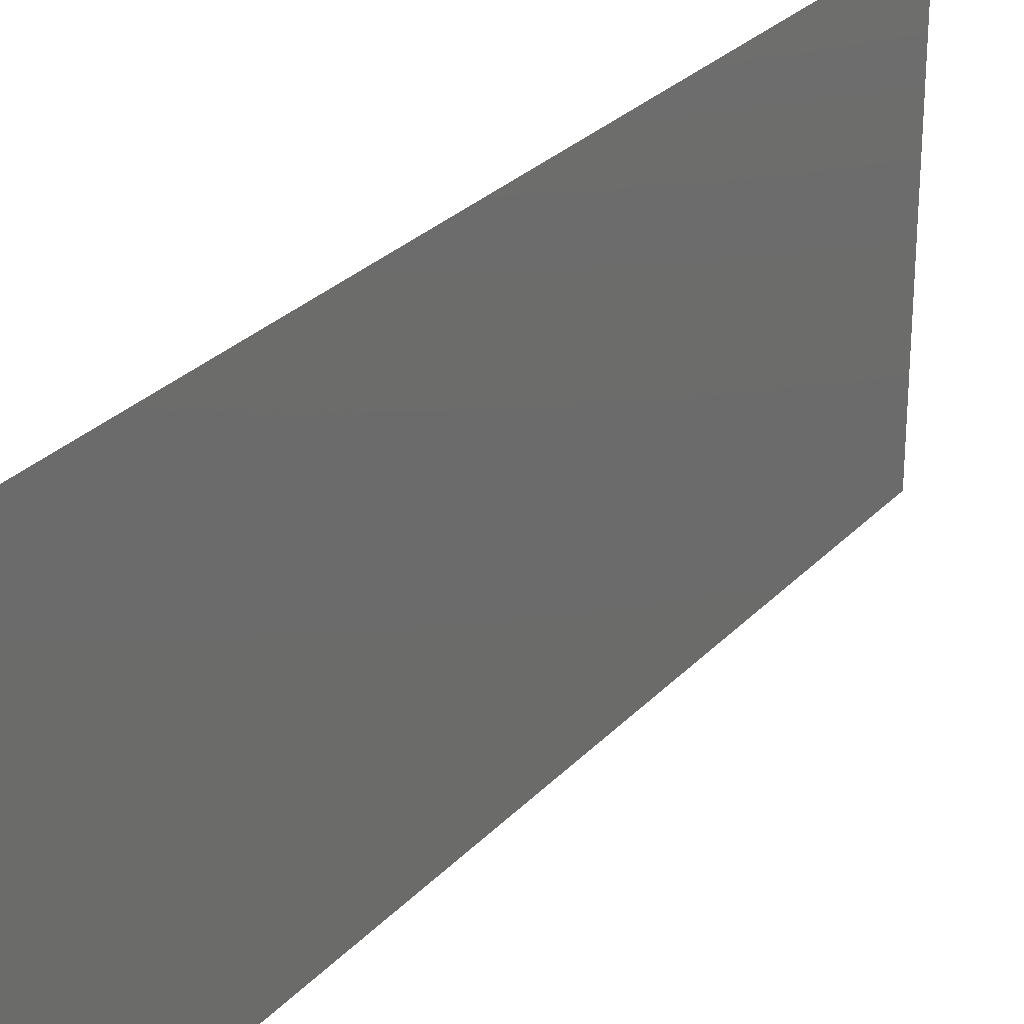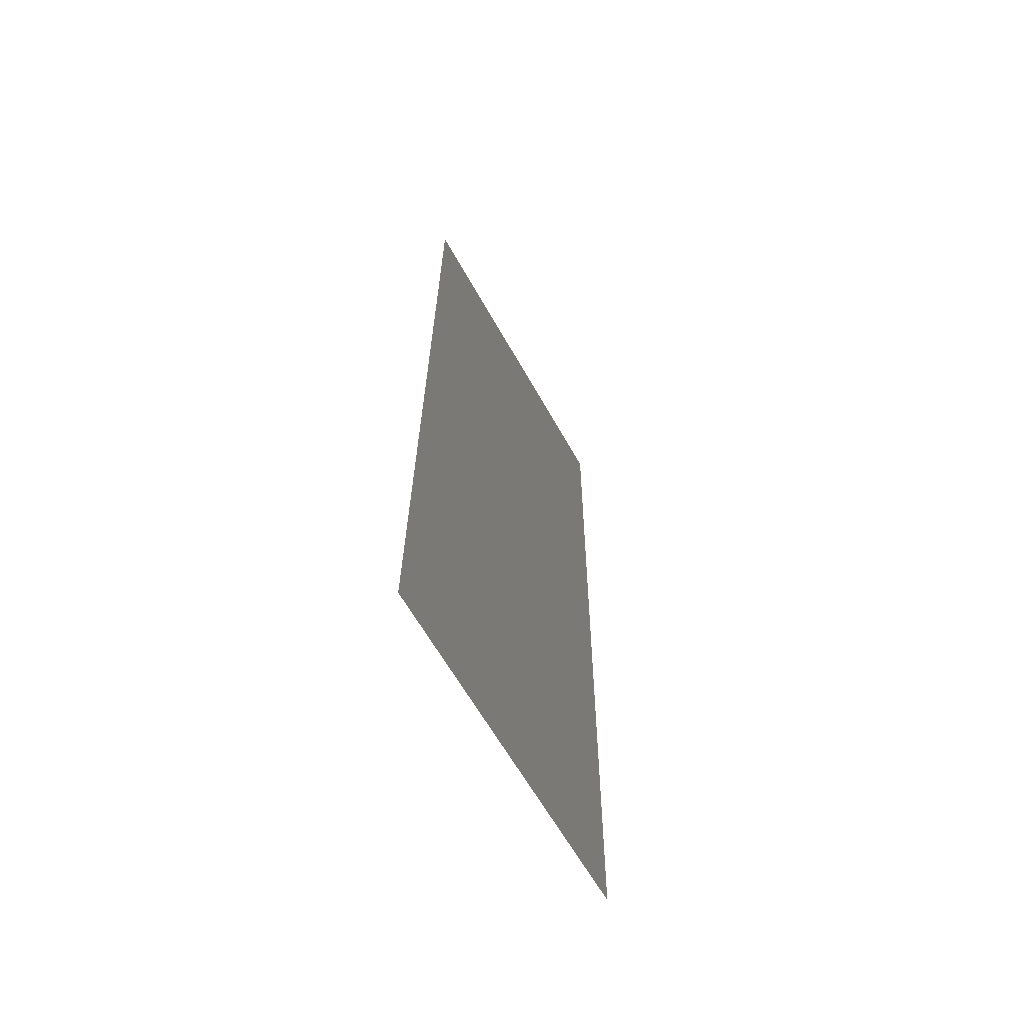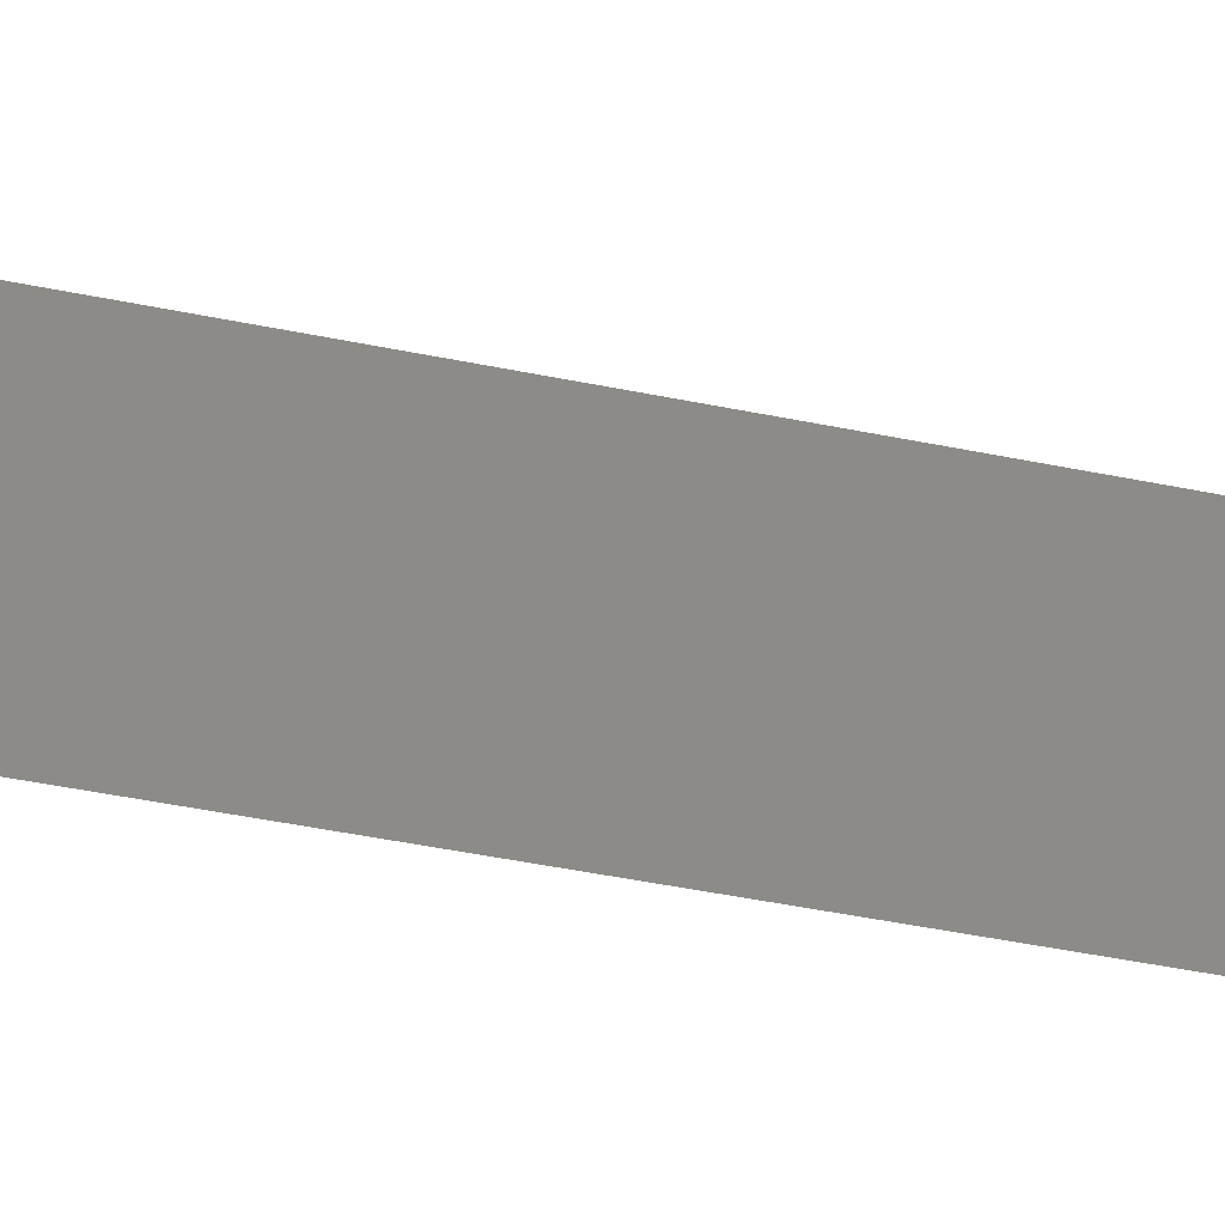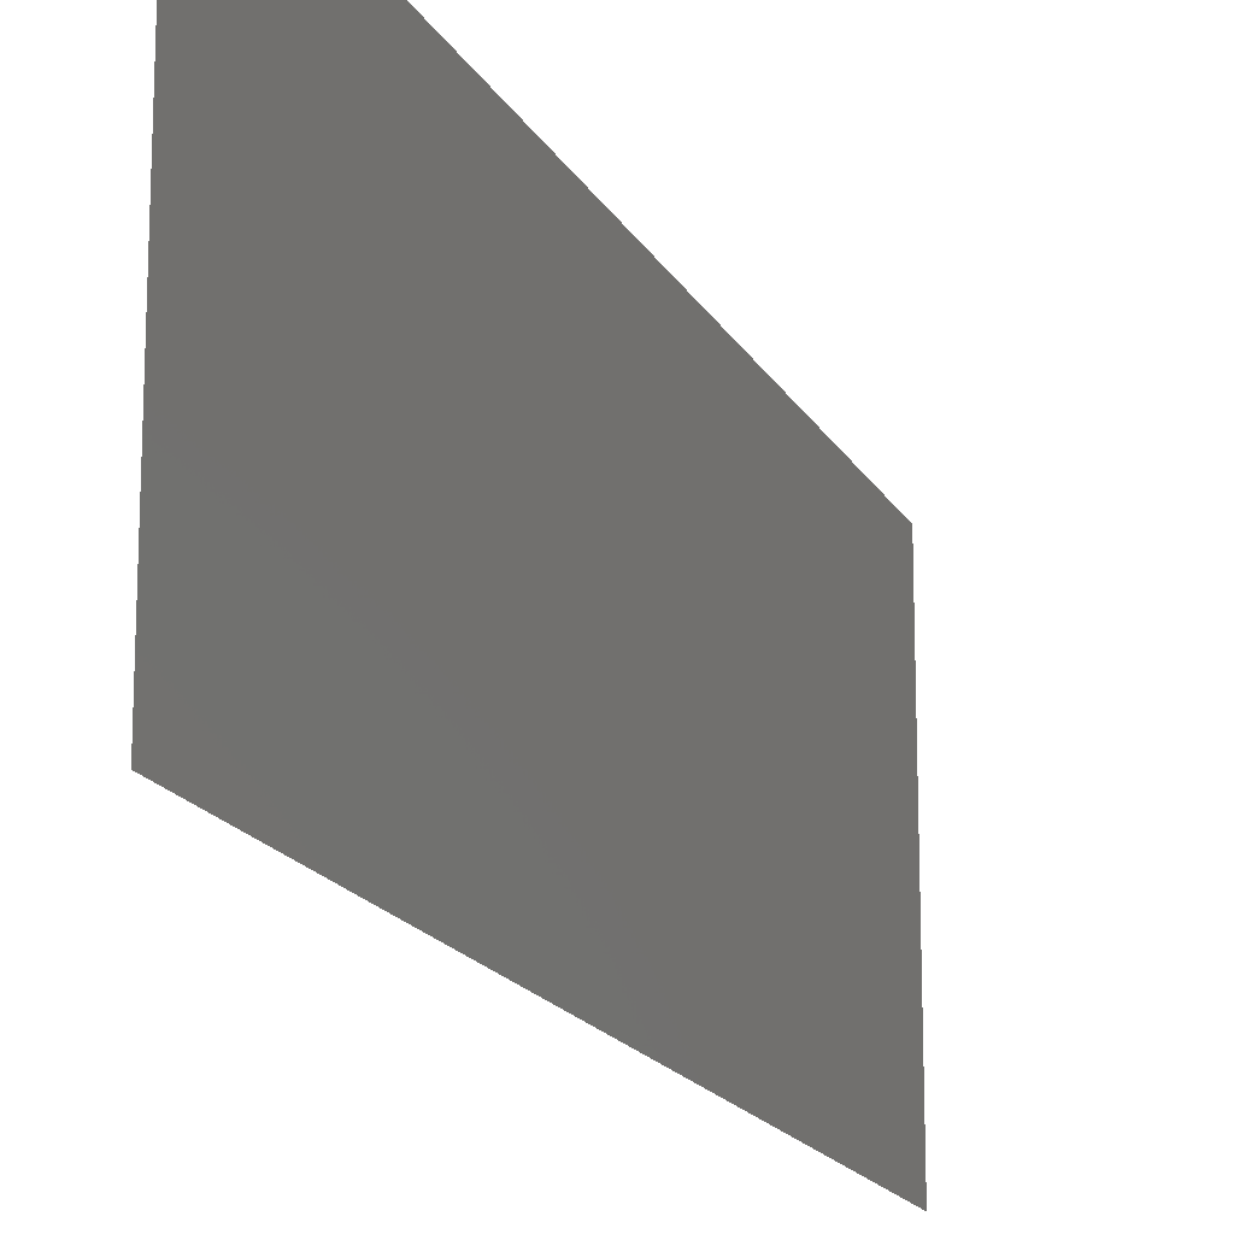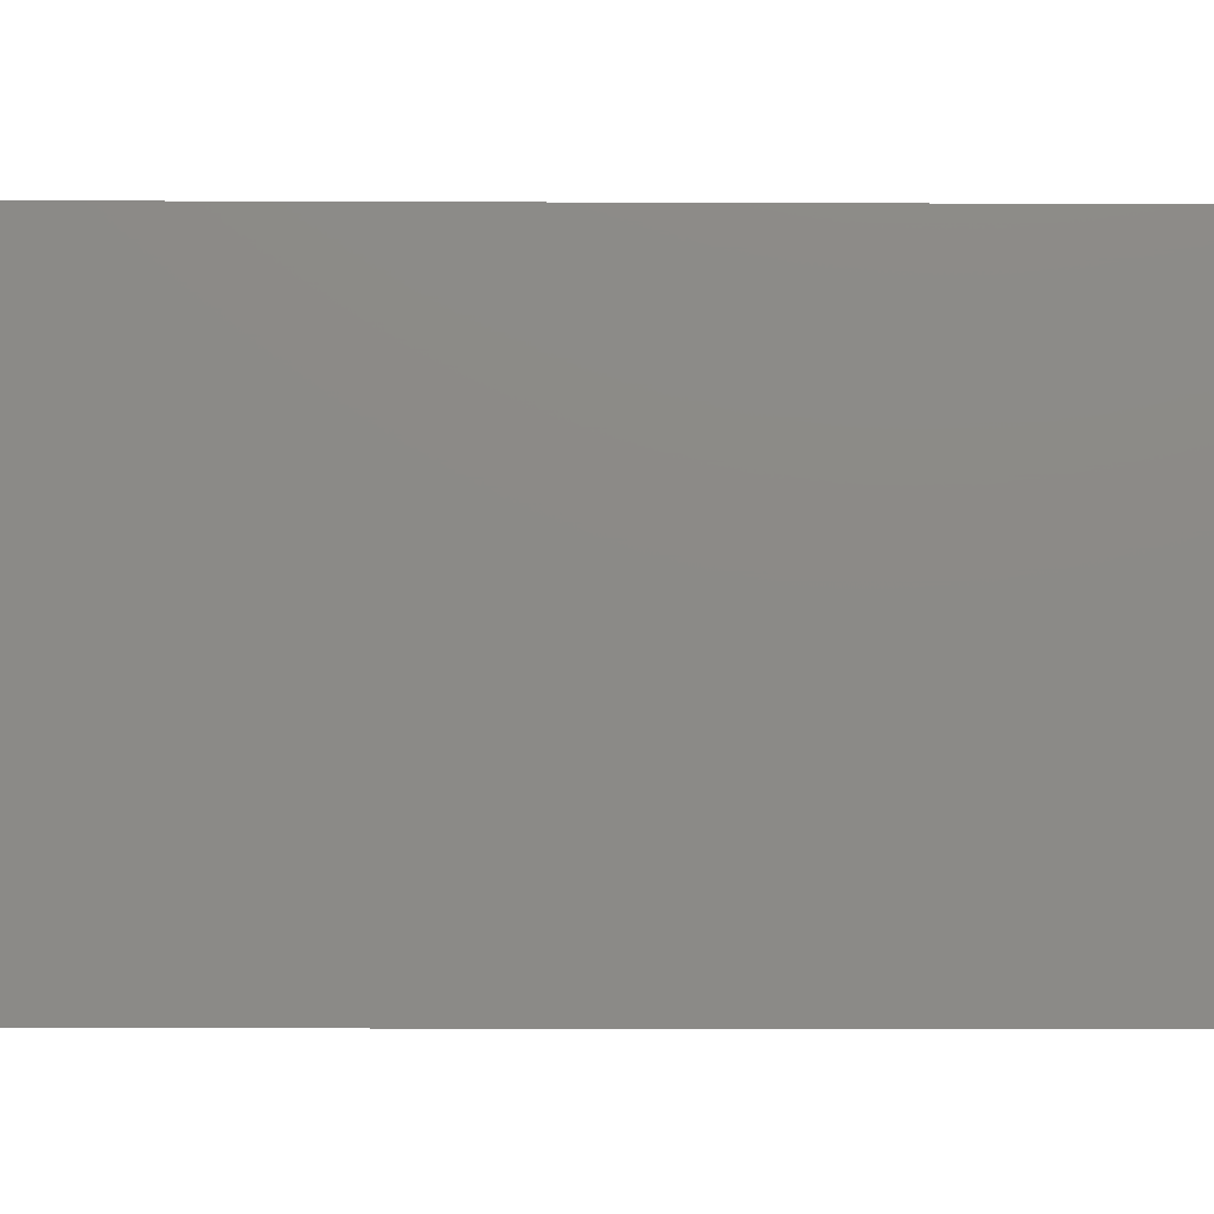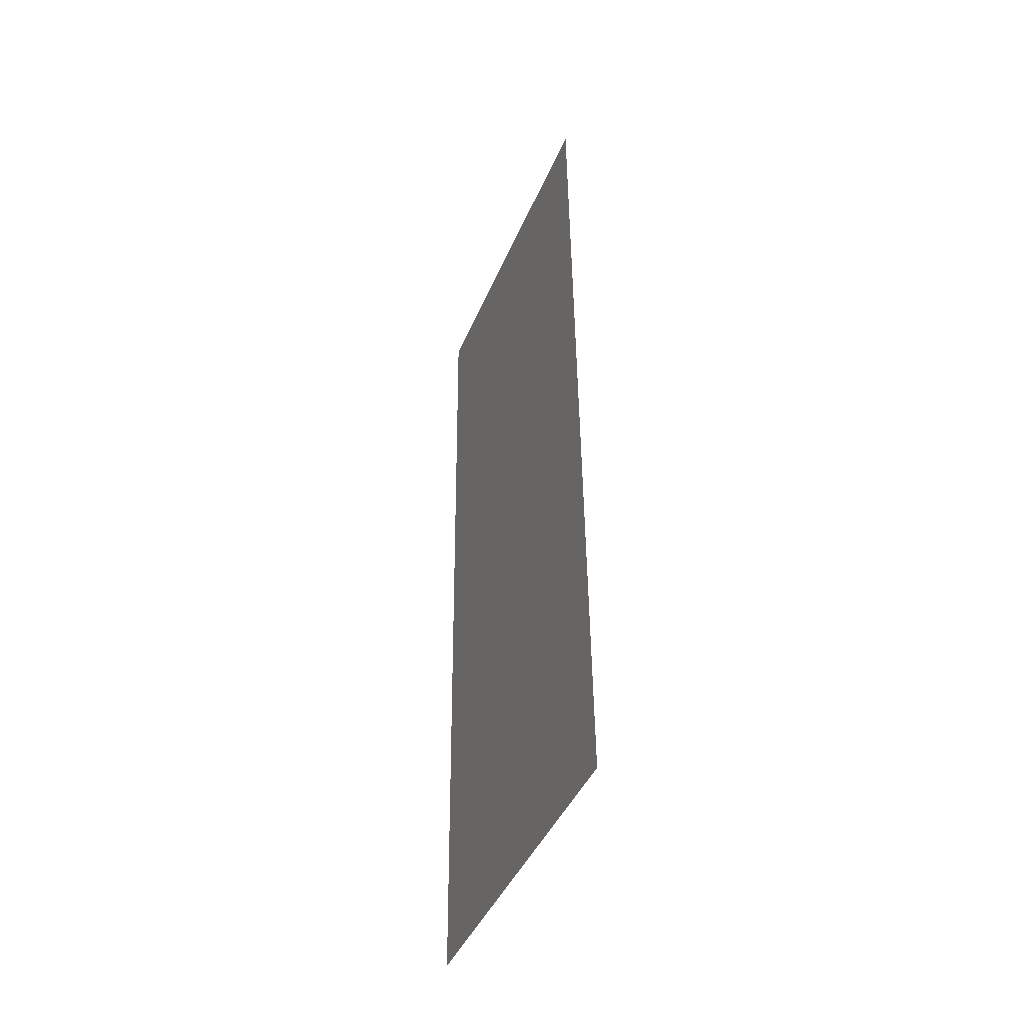
<metadata>
{"format":"stl","ext":"stl","renderer":"f3d","projection":"perspective","resolution":1024,"background":"white","views":[{"elev":27.5,"azim":32.3,"up":"+Z"},{"elev":-62.9,"azim":29.3,"up":"+Y"},{"elev":-55.3,"azim":77.8,"up":"+Z"},{"elev":-17.2,"azim":19.7,"up":"+Z"},{"elev":-12.3,"azim":88.9,"up":"+Z"},{"elev":-43.1,"azim":158.2,"up":"+Y"}]}
</metadata>
<code>
# stl→obj: 21 verts, 26 faces
v 0.008267 0.0297 0.02
v 0.008312 0.03464 0.008573
v 0.008356 0.03959 0.02
v 0.008178 0.0198 0
v 0.008134 0.01485 0.01143
v 0.008089 0.009899 0
v 0.008223 0.02475 0.01
v 0.008267 0.0297 0
v 0.008059 0.006524 0.007336
v 0.008387 0.04297 0.01266
v 0.008178 0.0198 0.02
v 0.008356 0.03959 0
v 0.008089 0.009899 0.02
v 0.008445 0.04949 0.02
v 0.008 0 0
v 0.008445 0.04949 0.01
v 0.008 0 0.01
v 0.008393 0.04372 0.0058
v 0.008052 0.005774 0.0142
v 0.008445 0.04949 0
v 0.008 0 0.02
f 1 2 3
f 4 5 6
f 4 7 5
f 8 7 4
f 1 7 2
f 5 9 6
f 2 10 3
f 2 7 8
f 11 7 1
f 5 7 11
f 12 2 8
f 13 5 11
f 3 10 14
f 6 9 15
f 14 10 16
f 15 9 17
f 12 18 2
f 13 19 5
f 16 18 20
f 17 19 21
f 20 18 12
f 21 19 13
f 2 18 10
f 5 19 9
f 10 18 16
f 9 19 17

</code>
